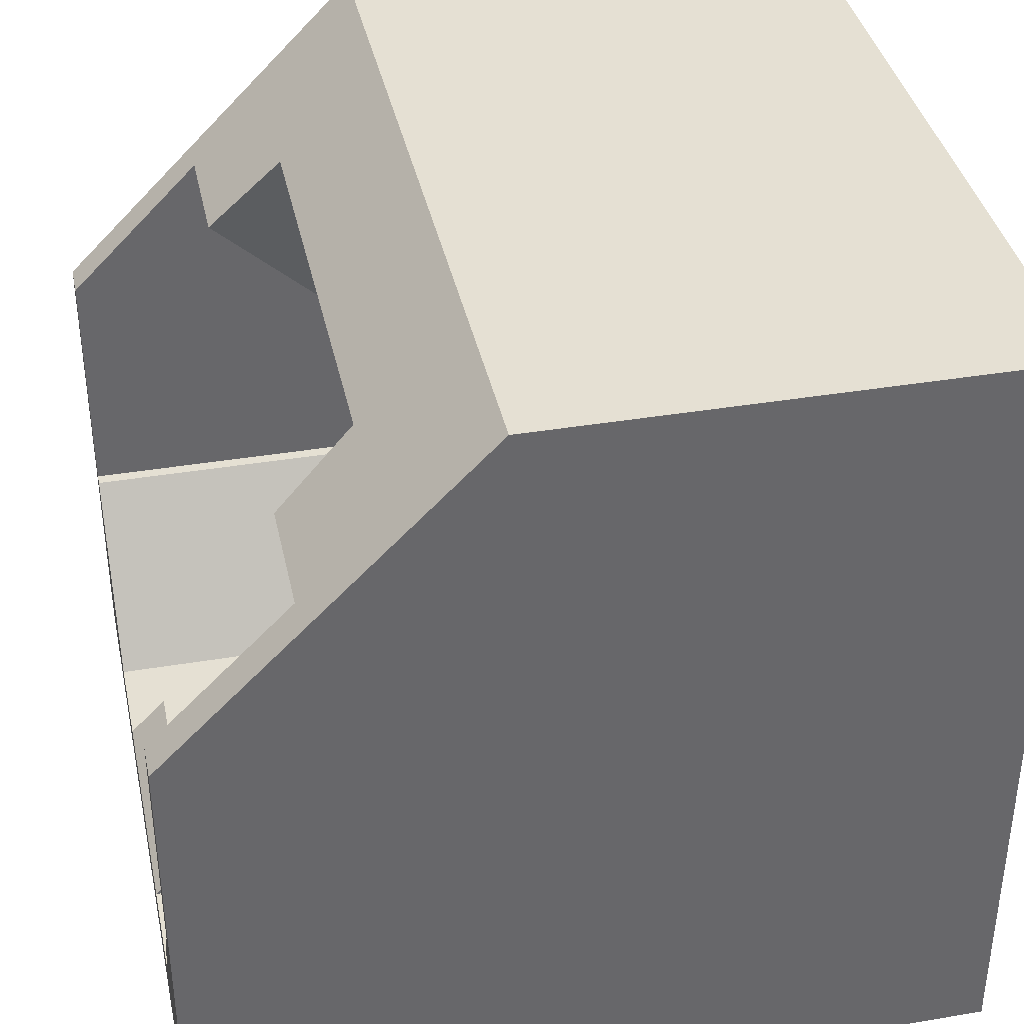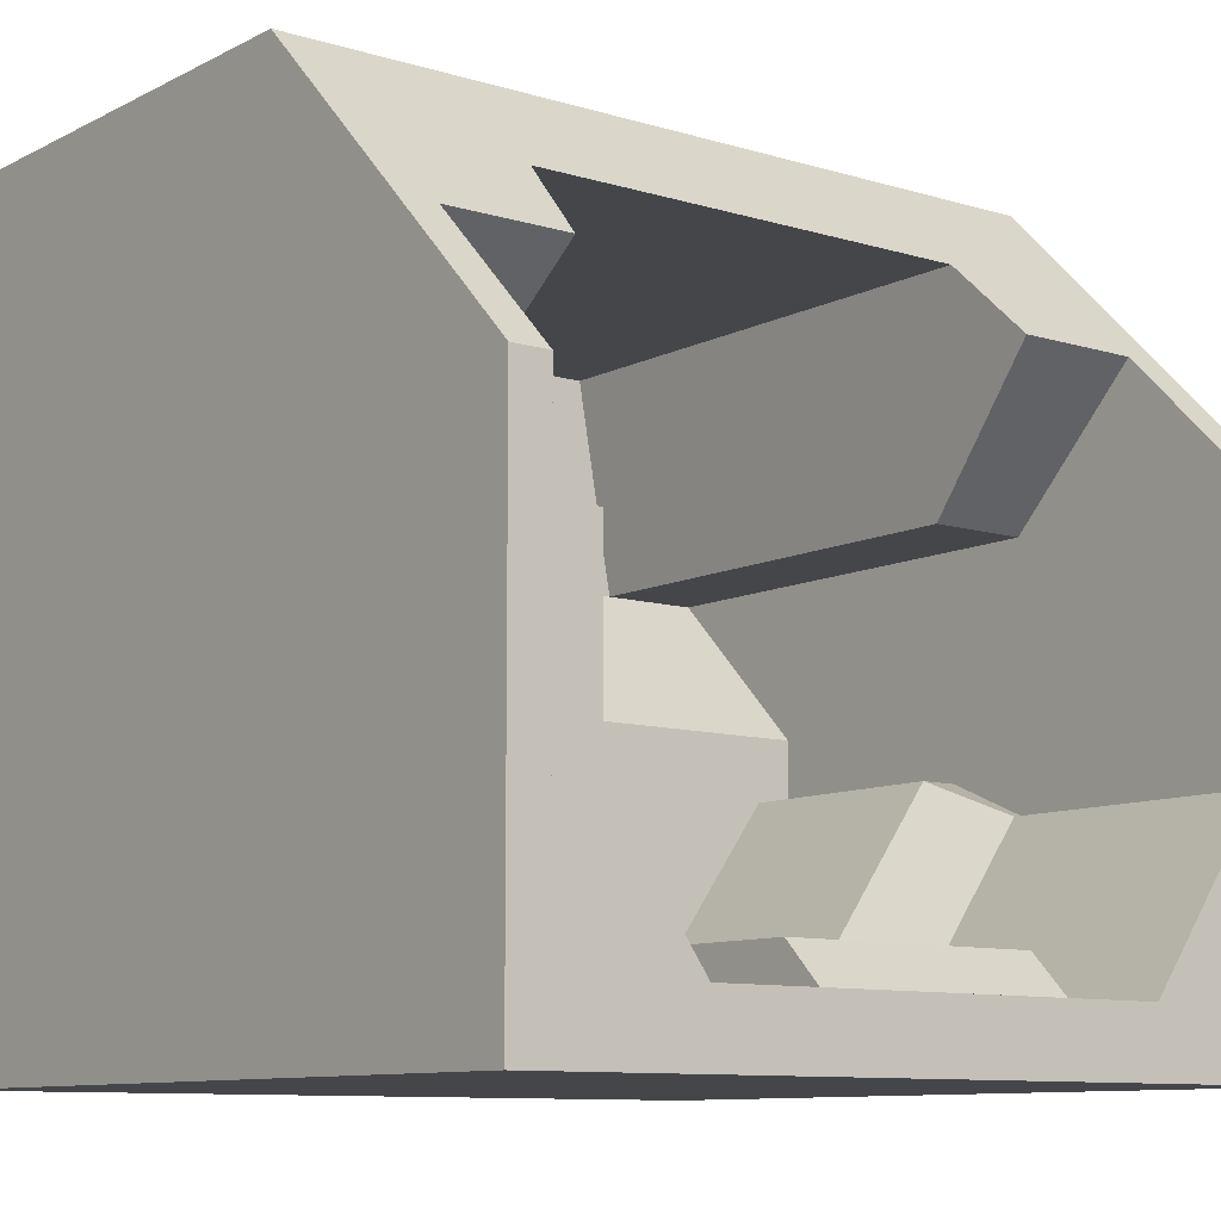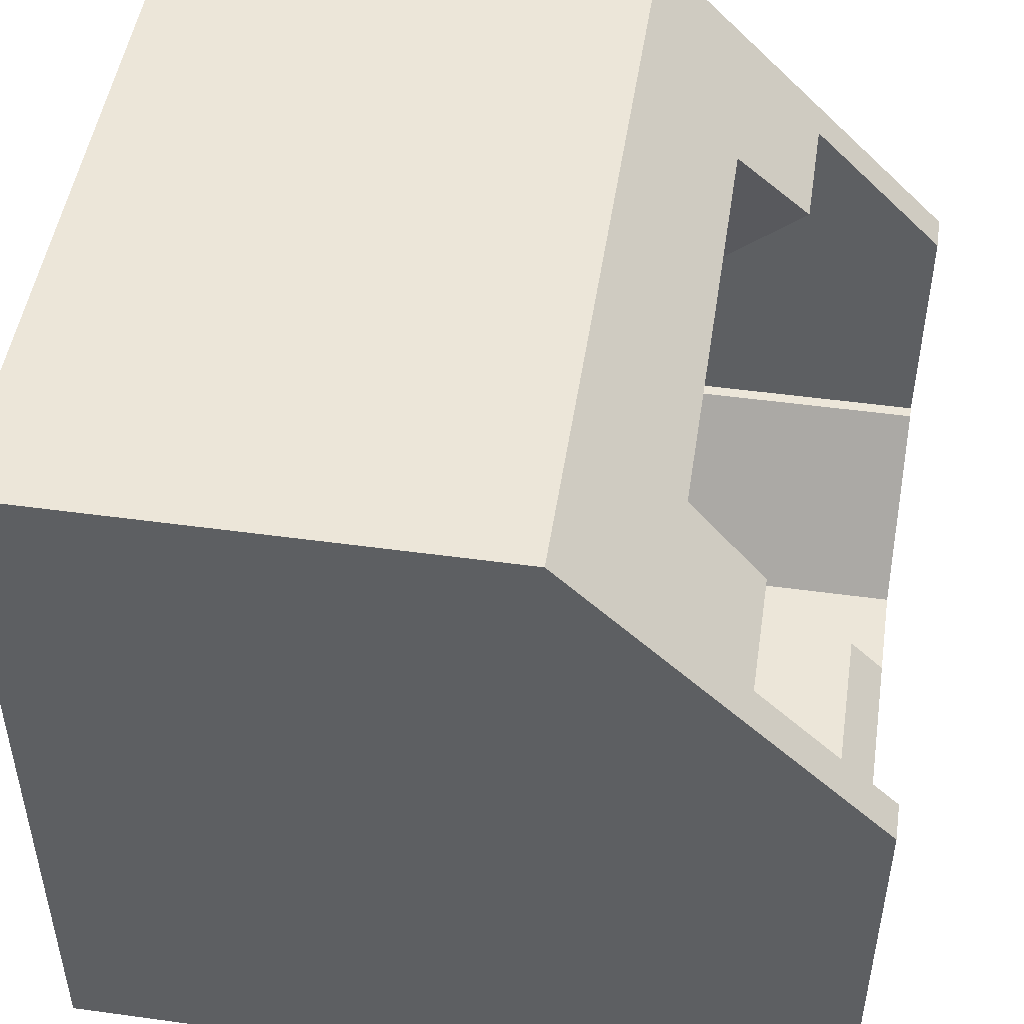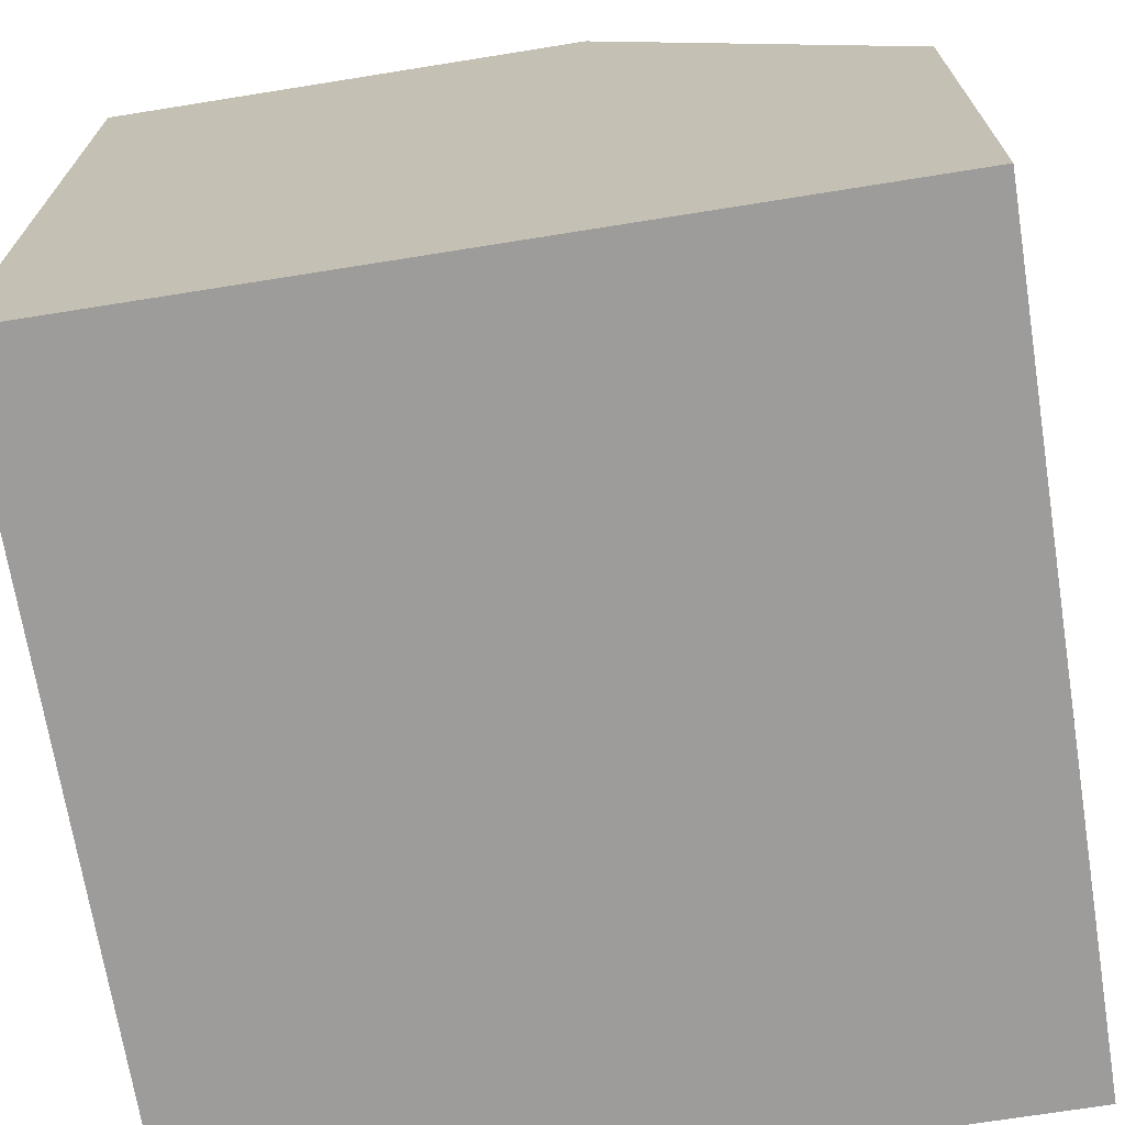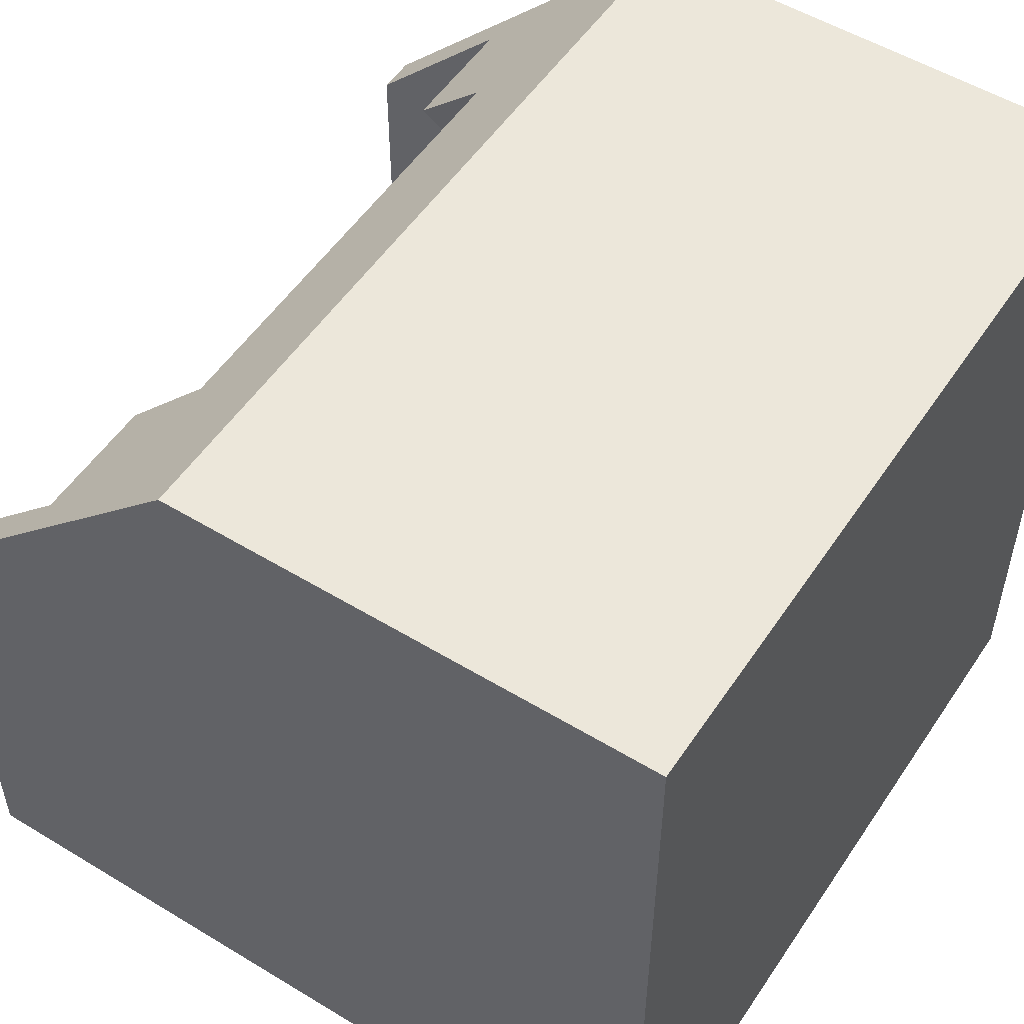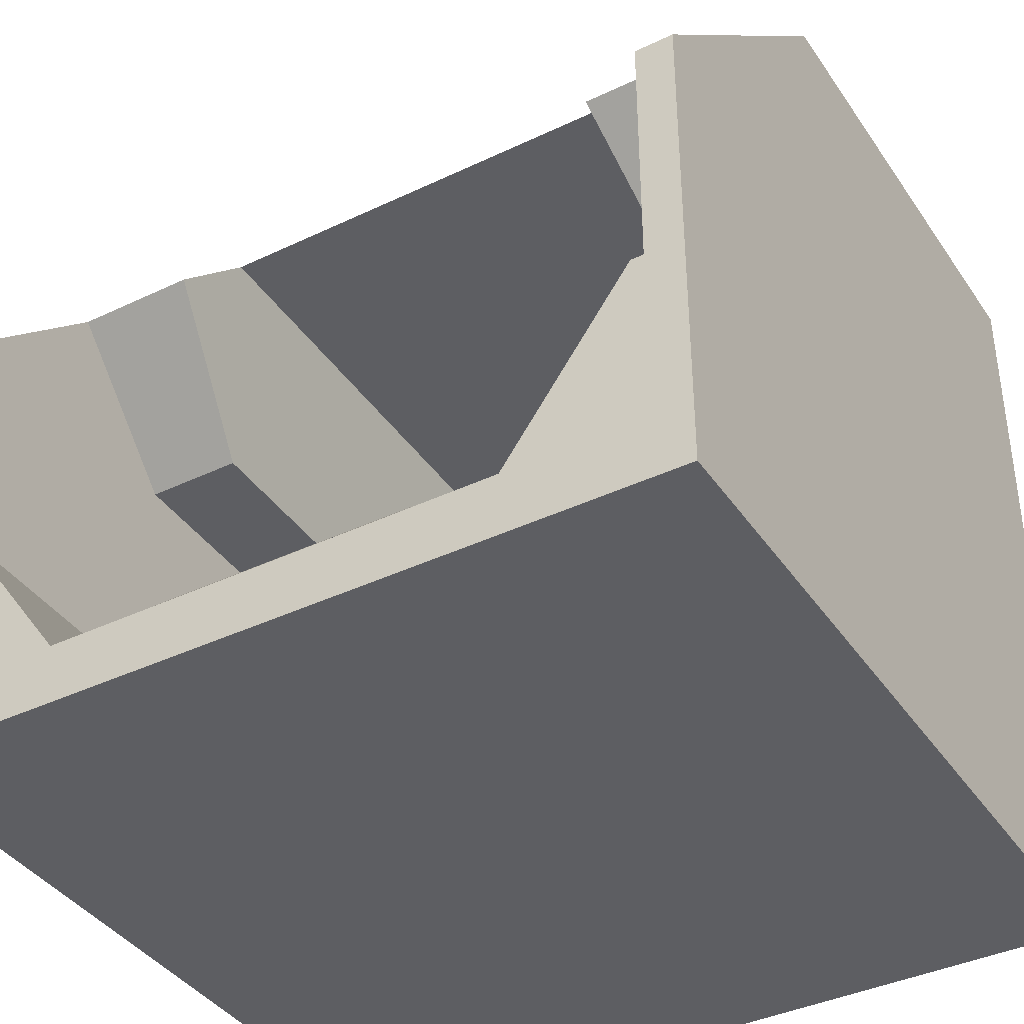
<metadata>
{"format":"obj","ext":"obj","renderer":"f3d","projection":"perspective","resolution":1024,"background":"white","views":[{"elev":38.2,"azim":-102.0,"up":"+Y"},{"elev":-9.8,"azim":142.0,"up":"+Y"},{"elev":48.8,"azim":98.7,"up":"+Y"},{"elev":-70.0,"azim":99.1,"up":"+Y"},{"elev":53.1,"azim":-57.0,"up":"+Y"},{"elev":-39.4,"azim":-149.3,"up":"+Y"}]}
</metadata>
<code>
o dock
v -20 -20 20
v -20 -20 -20
v 20 -20 -20
v 20 -20 20
v -20 20 20
v 20 20 20
v 20 20 -4.375
v -20 20 -4.375
v 20 4.375 20
v -20 4.375 20
v 20 4.375 -20
v 18.12 4.375 16.88
v -18.12 4.375 16.88
v -18.12 15 16.88
v 18.12 15 16.88
v -20 4.375 -20
v -18.12 -18.12 -20
v 18.12 -18.12 -20
v 18.12 15 -9.375
v -18.12 15 -9.375
v 18.12 4.375 -20
v -18.12 4.375 -20
v -18.12 -18.13 16.87
v 18.12 -18.13 16.87
v 11.25 15 -9.375
v 18.12 11.25 -13.12
v 11.91 11.25 -13.12
v 18.12 4.375 -6.25
v 13.12 4.375 16.88
v 13.12 4.375 -6.25
v 11.91 11.25 16.88
v 11.25 15 16.88
v 17.5 -18.12 -20
v 11.25 -18.12 -20
v 11.25 -16.87 -20
v 17.5 -8.125 -20
v -11.25 -18.12 -20
v -11.25 -16.87 -20
v -17.5 -18.12 -20
v -17.5 -8.125 -20
v -16.25 -6.25 9.375
v -10 -15 9.375
v -10 -15 -1.875
v -16.25 -6.25 -1.875
v 10 -15 9.375
v 10 -15 -1.875
v 16.25 -6.25 9.375
v 16.25 -6.25 -1.875
v -11.25 -16.87 -6.25
v -17.5 -8.125 -6.25
v 11.25 -16.87 -6.25
v 17.5 -8.125 -6.25
v 18.12 -8.125 -20
v -18.12 -8.125 -20
v -18.12 -6.25 -1.875
v -18.12 -6.25 9.375
v -18.12 -8.125 -6.25
v 18.12 -6.25 9.375
v 18.12 -6.25 -1.875
v 18.12 -8.125 -6.25
v 18.12 -3.125 9.375
v -18.12 -3.125 9.375
v 18.12 -15 9.375
v -18.12 -15 9.375
v 6.25 -16.87 -20
v -6.25 -16.87 -20
v -6.25 -15 -18.13
v 6.25 -15 -18.13
v -6.25 -16.87 -6.25
v -6.25 -15 -1.875
v 6.25 -15 -1.875
v 6.25 -16.87 -6.25
v 6.875 -3.125 9.375
v -6.875 -3.125 9.375
v -6.875 6.875 9.375
v 6.875 6.875 9.375
v -6.875 4.375 16.88
v -6.875 6.875 16.88
v 6.875 6.875 16.88
v 6.875 4.375 16.88
v -11.25 15 -9.375
v -11.91 11.25 -13.12
v -18.12 11.25 -13.12
v -18.12 4.375 -6.25
v -13.12 4.375 -6.25
v -13.12 4.375 16.88
v -11.91 11.25 16.88
v -11.25 15 16.88
f 2 3 4
f 6 7 8
f 4 9 10
f 9 6 5
f 3 11 9
f 9 11 7
f 13 14 15
f 1 10 16
f 10 5 8
f 2 17 18
f 7 19 20
f 11 3 18
f 11 21 19
f 16 22 17
f 16 8 20
f 22 13 23
f 18 24 12
f 20 14 13
f 19 15 14
f 19 21 12
f 19 26 27
f 12 29 30
f 31 32 25
f 31 27 30
f 26 28 30
f 33 34 35
f 37 38 35
f 39 40 38
f 42 43 44
f 45 46 43
f 47 48 46
f 43 49 50
f 46 51 49
f 46 48 52
f 36 53 18
f 39 17 54
f 44 55 56
f 50 57 55
f 47 58 59
f 52 48 59
f 52 36 35
f 51 35 38
f 49 38 40
f 60 53 36
f 50 40 54
f 20 81 82
f 84 85 86
f 85 82 87
f 81 88 87
f 83 82 85
f 1 2 4
f 5 6 8
f 1 4 10
f 10 9 5
f 4 3 9
f 6 9 7
f 12 13 15
f 2 1 16
f 16 10 8
f 3 2 18
f 8 7 20
f 21 11 18
f 7 11 19
f 2 16 17
f 22 16 20
f 17 22 23
f 21 18 12
f 22 20 13
f 20 19 14
f 15 19 12
f 25 19 27
f 28 12 30
f 27 31 25
f 29 31 30
f 27 26 30
f 36 33 35
f 34 37 35
f 37 39 38
f 41 42 44
f 42 45 43
f 45 47 46
f 44 43 50
f 43 46 49
f 51 46 52
f 33 36 18
f 40 39 54
f 41 44 56
f 44 50 55
f 48 47 59
f 60 52 59
f 51 52 35
f 49 51 38
f 50 49 40
f 52 60 36
f 57 50 54
f 83 20 82
f 13 84 86
f 86 85 87
f 82 81 87
f 84 83 85
f 61 62 13
f 63 64 62
f 66 67 68
f 69 70 67
f 71 68 67
f 72 65 68
f 74 75 76
f 77 78 75
f 79 76 75
f 80 73 76
f 12 61 13
f 61 63 62
f 65 66 68
f 66 69 67
f 70 71 67
f 71 72 68
f 73 74 76
f 74 77 75
f 78 79 75
f 79 80 76

</code>
